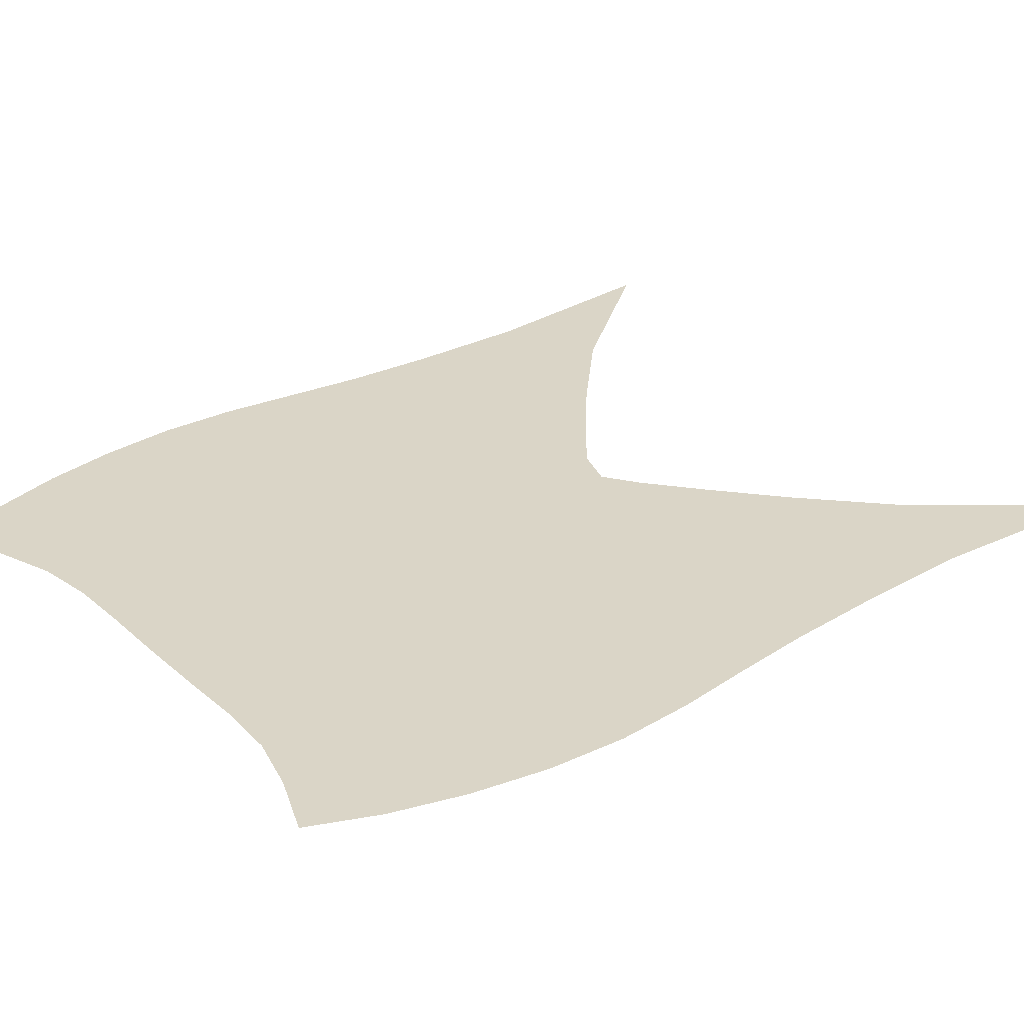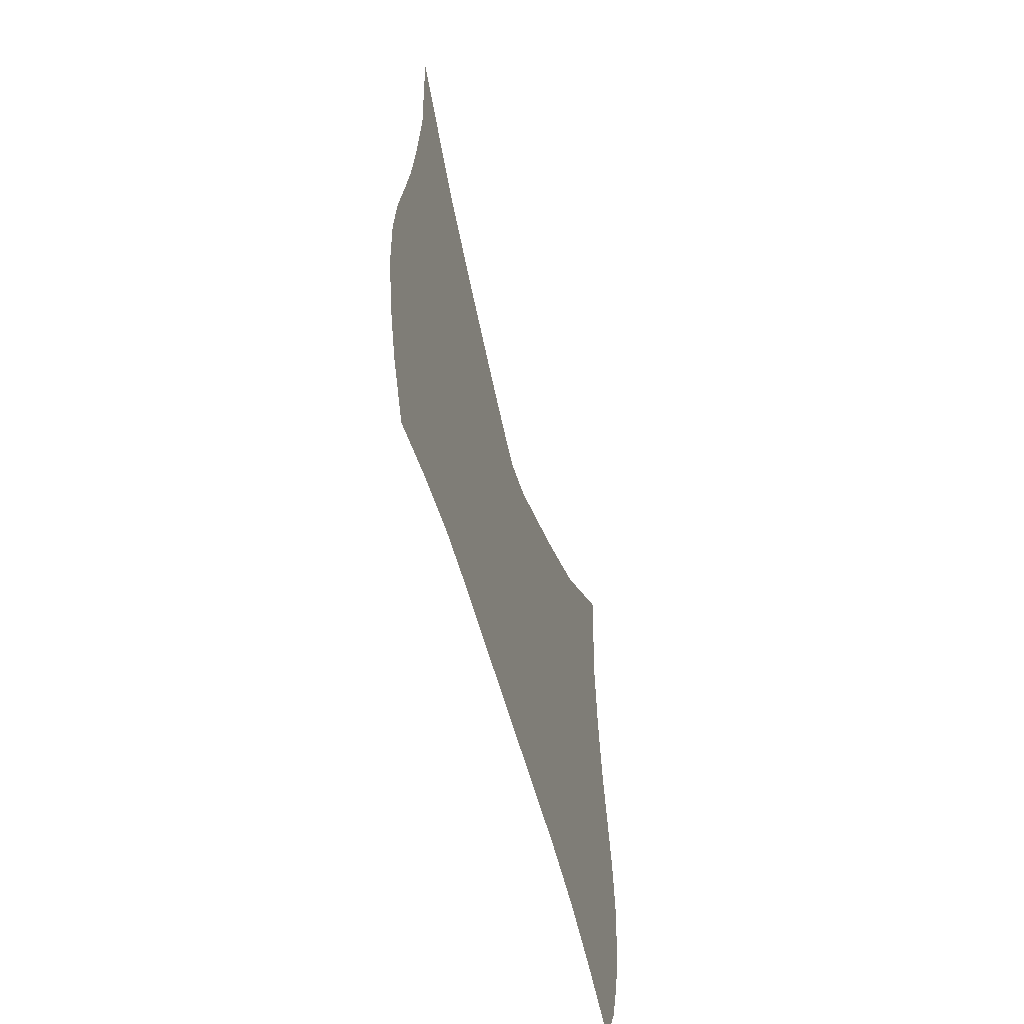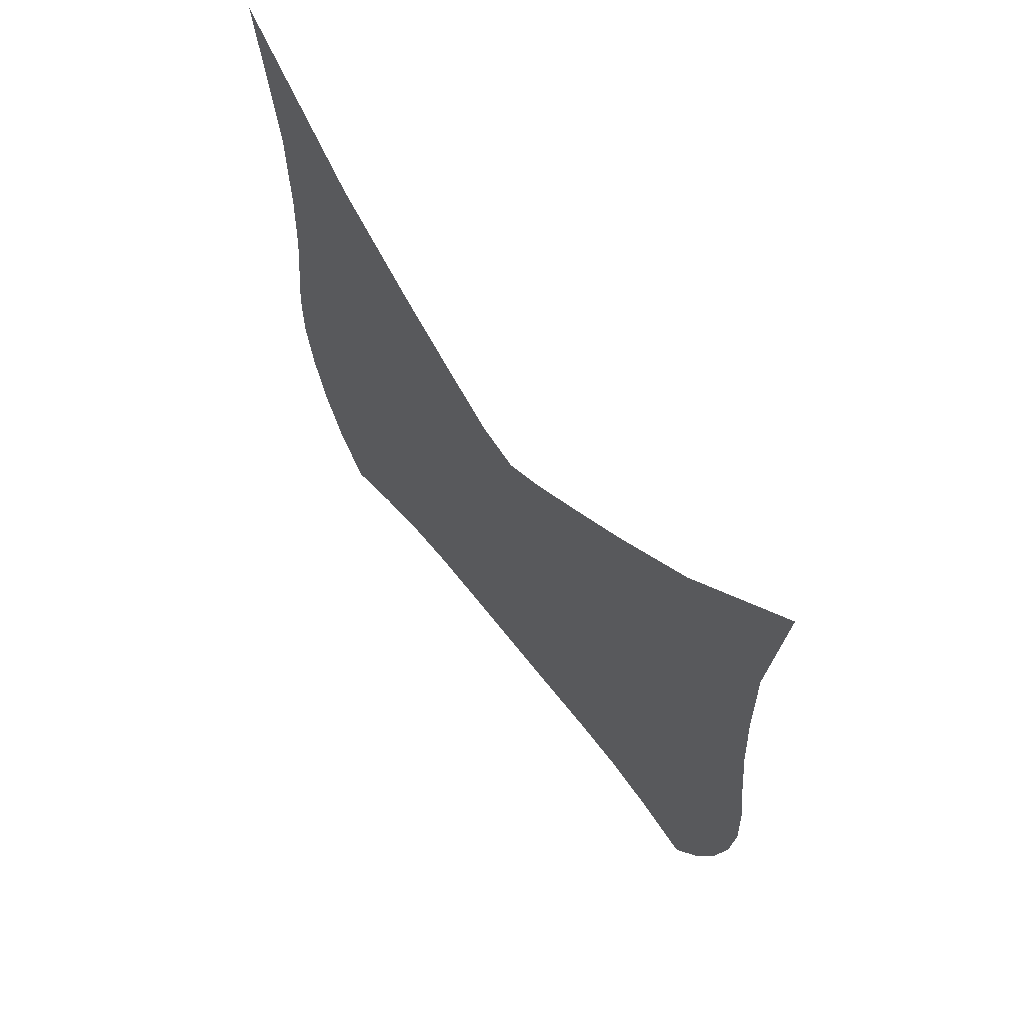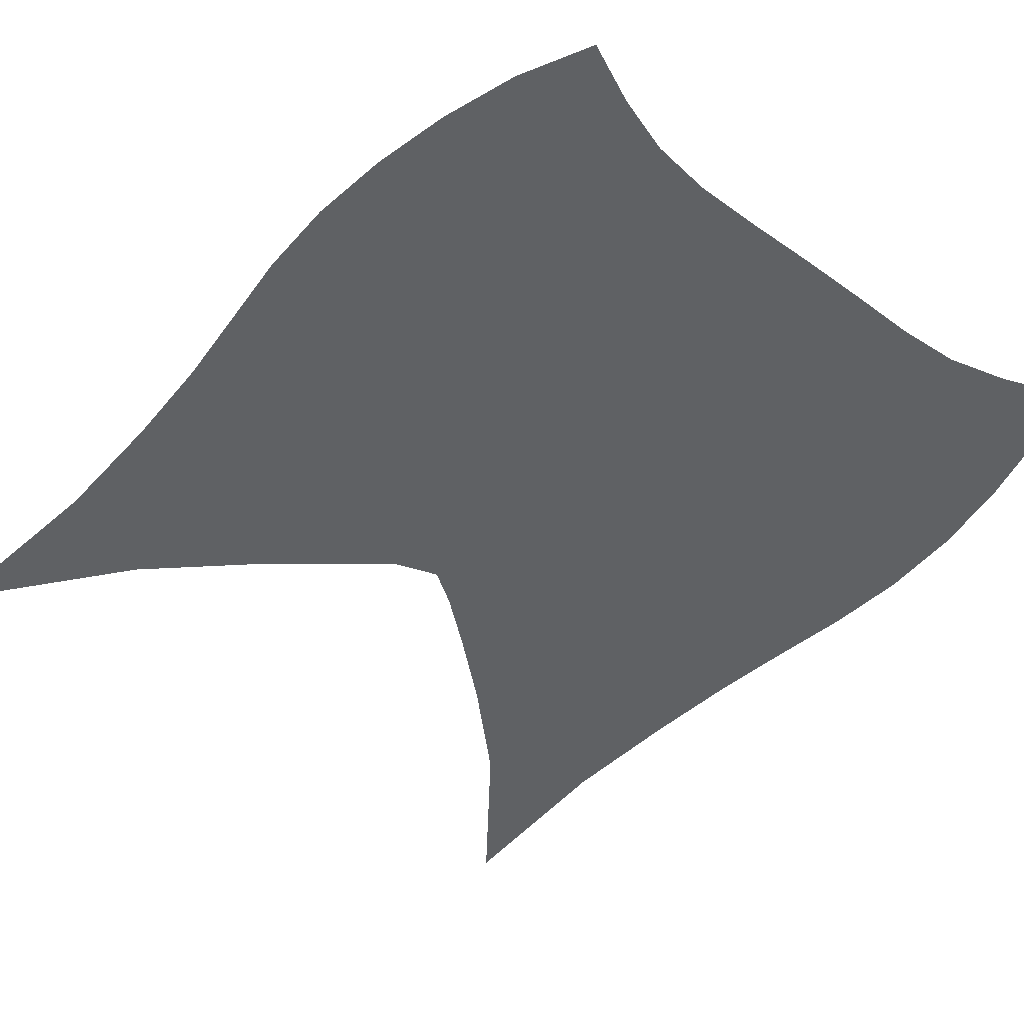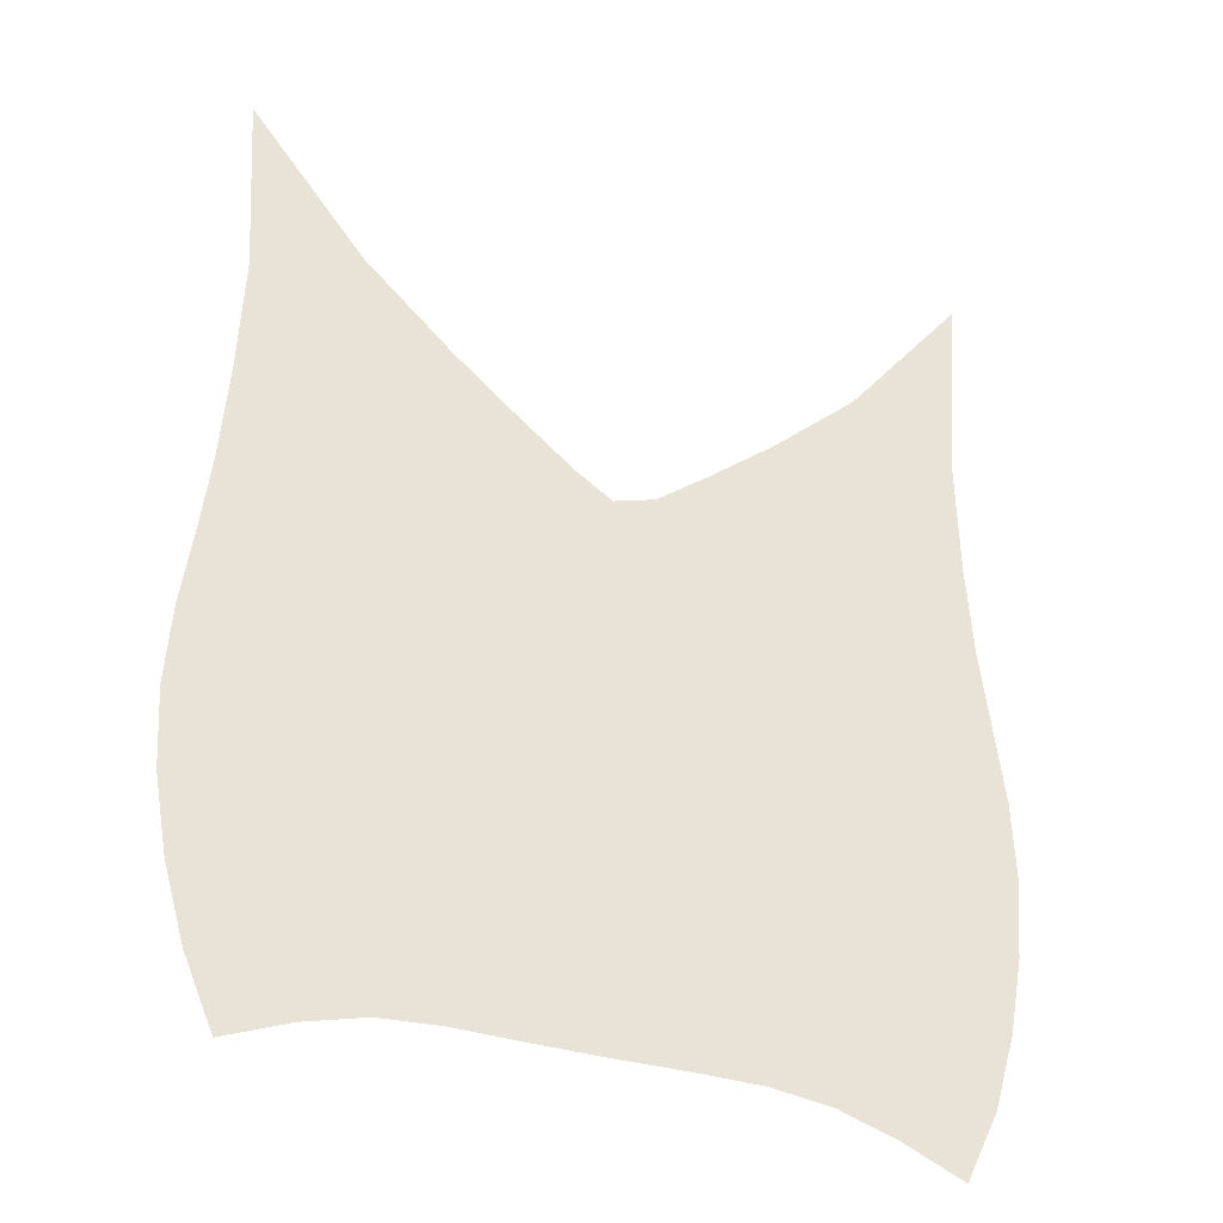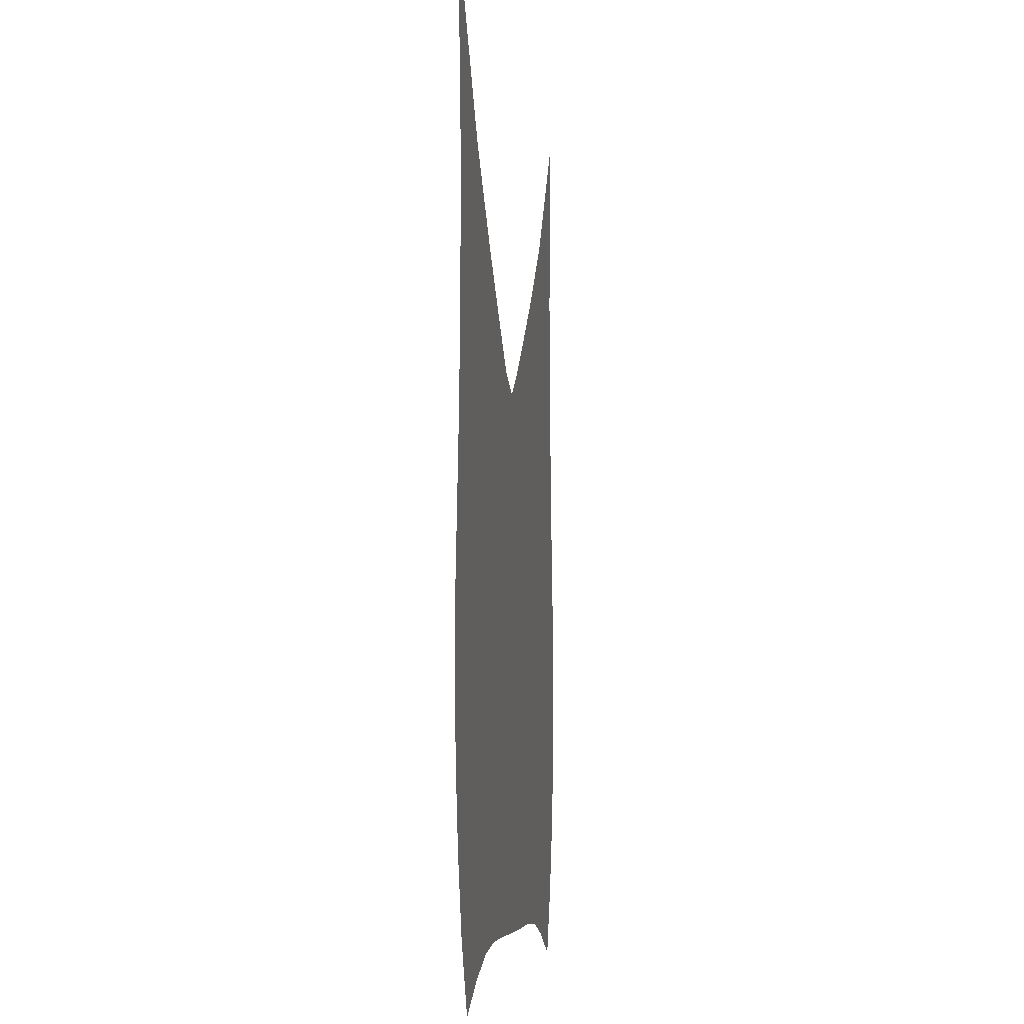
<metadata>
{"format":"obj","ext":"obj","renderer":"f3d","projection":"perspective","resolution":1024,"background":"white","views":[{"elev":29.0,"azim":51.6,"up":"+Z"},{"elev":-64.8,"azim":106.2,"up":"+Y"},{"elev":68.6,"azim":51.4,"up":"+Y"},{"elev":-45.5,"azim":-39.9,"up":"+Z"},{"elev":-36.5,"azim":157.6,"up":"+Y"},{"elev":-6.2,"azim":-82.6,"up":"+Y"}]}
</metadata>
<code>
v  0.001194  9.997  0
v  0.8307  8.918  0
v  1.431  8.346  0
v  1.894  7.951  0
v  2.245  7.665  0
v  2.533  7.564  0
v  2.776  7.724  0
v  3.131  8.009  0
v  3.602  8.41  0
v  4.207  8.982  0
v  4.999  9.997  0
v  0.1227  8.613  0
v  0.6669  8.3  0
v  1.197  7.905  0
v  1.665  7.559  0
v  2.092  7.291  0
v  2.533  7.178  0
v  2.965  7.319  0
v  3.377  7.596  0
v  3.838  7.939  0
v  4.361  8.328  0
v  4.916  8.683  0
v  0.1133  7.743  0
v  0.5997  7.62  0
v  1.085  7.381  0
v  1.558  7.124  0
v  2.032  6.913  0
v  2.532  6.826  0
v  3.03  6.925  0
v  3.496  7.143  0
v  3.959  7.405  0
v  4.443  7.657  0
v  4.947  7.81  0
v  0.07533  7.09  0
v  0.5525  7.013  0
v  1.025  6.863  0
v  1.505  6.688  0
v  2.005  6.54  0
v  2.531  6.48  0
v  3.058  6.545  0
v  3.557  6.698  0
v  4.033  6.884  0
v  4.506  7.051  0
v  4.991  7.142  0
v  0.01157  6.539  0
v  0.497  6.474  0
v  0.9784  6.379  0
v  1.473  6.269  0
v  1.991  6.176  0
v  2.532  6.138  0
v  3.074  6.178  0
v  3.596  6.276  0
v  4.091  6.397  0
v  4.571  6.507  0
v  5.053  6.578  0
v  -0.04989  6.012  0
v  0.4482  5.974  0
v  0.9471  5.925  0
v  1.459  5.867  0
v  1.988  5.817  0
v  2.534  5.797  0
v  3.082  5.82  0
v  3.617  5.875  0
v  4.132  5.941  0
v  4.629  6  0
v  5.12  6.047  0
v  -0.06467  5.477  0
v  0.4381  5.49  0
v  0.9469  5.49  0
v  1.467  5.476  0
v  1.998  5.456  0
v  2.537  5.449  0
v  3.079  5.462  0
v  3.615  5.486  0
v  4.139  5.505  0
v  4.65  5.511  0
v  5.151  5.509  0
v  -0.01539  4.945  0
v  0.4798  5.014  0
v  0.9832  5.063  0
v  1.497  5.084  0
v  2.018  5.084  0
v  2.542  5.084  0
v  3.066  5.091  0
v  3.59  5.096  0
v  4.109  5.079  0
v  4.617  5.033  0
v  5.117  4.97  0
v  0.08162  4.428  0
v  0.5616  4.547  0
v  1.047  4.638  0
v  1.542  4.682  0
v  2.043  4.691  0
v  2.546  4.691  0
v  3.048  4.694  0
v  3.549  4.692  0
v  4.048  4.655  0
v  4.539  4.568  0
v  5.022  4.45  0
v  0.2291  3.925  0
v  0.6806  4.088  0
v  1.132  4.207  0
v  1.595  4.26  0
v  2.068  4.267  0
v  2.548  4.263  0
v  3.028  4.265  0
v  3.501  4.265  0
v  3.965  4.224  0
v  4.421  4.113  0
v  4.878  3.954  0
v  0.4522  3.454  0
v  0.8537  3.634  0
v  1.239  3.758  0
v  1.642  3.808  0
v  2.08  3.808  0
v  2.546  3.798  0
v  3.017  3.797  0
v  3.461  3.801  0
v  3.867  3.773  0
v  4.262  3.665  0
v  4.681  3.494  0
f 1 2 13
f 1 13 12
f 2 3 14
f 2 14 13
f 3 4 15
f 3 15 14
f 4 5 16
f 4 16 15
f 5 6 17
f 5 17 16
f 6 7 18
f 6 18 17
f 7 8 19
f 7 19 18
f 8 9 20
f 8 20 19
f 9 10 21
f 9 21 20
f 10 11 22
f 10 22 21
f 12 13 24
f 12 24 23
f 13 14 25
f 13 25 24
f 14 15 26
f 14 26 25
f 15 16 27
f 15 27 26
f 16 17 28
f 16 28 27
f 17 18 29
f 17 29 28
f 18 19 30
f 18 30 29
f 19 20 31
f 19 31 30
f 20 21 32
f 20 32 31
f 21 22 33
f 21 33 32
f 23 24 35
f 23 35 34
f 24 25 36
f 24 36 35
f 25 26 37
f 25 37 36
f 26 27 38
f 26 38 37
f 27 28 39
f 27 39 38
f 28 29 40
f 28 40 39
f 29 30 41
f 29 41 40
f 30 31 42
f 30 42 41
f 31 32 43
f 31 43 42
f 32 33 44
f 32 44 43
f 34 35 46
f 34 46 45
f 35 36 47
f 35 47 46
f 36 37 48
f 36 48 47
f 37 38 49
f 37 49 48
f 38 39 50
f 38 50 49
f 39 40 51
f 39 51 50
f 40 41 52
f 40 52 51
f 41 42 53
f 41 53 52
f 42 43 54
f 42 54 53
f 43 44 55
f 43 55 54
f 45 46 57
f 45 57 56
f 46 47 58
f 46 58 57
f 47 48 59
f 47 59 58
f 48 49 60
f 48 60 59
f 49 50 61
f 49 61 60
f 50 51 62
f 50 62 61
f 51 52 63
f 51 63 62
f 52 53 64
f 52 64 63
f 53 54 65
f 53 65 64
f 54 55 66
f 54 66 65
f 56 57 68
f 56 68 67
f 57 58 69
f 57 69 68
f 58 59 70
f 58 70 69
f 59 60 71
f 59 71 70
f 60 61 72
f 60 72 71
f 61 62 73
f 61 73 72
f 62 63 74
f 62 74 73
f 63 64 75
f 63 75 74
f 64 65 76
f 64 76 75
f 65 66 77
f 65 77 76
f 67 68 79
f 67 79 78
f 68 69 80
f 68 80 79
f 69 70 81
f 69 81 80
f 70 71 82
f 70 82 81
f 71 72 83
f 71 83 82
f 72 73 84
f 72 84 83
f 73 74 85
f 73 85 84
f 74 75 86
f 74 86 85
f 75 76 87
f 75 87 86
f 76 77 88
f 76 88 87
f 78 79 90
f 78 90 89
f 79 80 91
f 79 91 90
f 80 81 92
f 80 92 91
f 81 82 93
f 81 93 92
f 82 83 94
f 82 94 93
f 83 84 95
f 83 95 94
f 84 85 96
f 84 96 95
f 85 86 97
f 85 97 96
f 86 87 98
f 86 98 97
f 87 88 99
f 87 99 98
f 89 90 101
f 89 101 100
f 90 91 102
f 90 102 101
f 91 92 103
f 91 103 102
f 92 93 104
f 92 104 103
f 93 94 105
f 93 105 104
f 94 95 106
f 94 106 105
f 95 96 107
f 95 107 106
f 96 97 108
f 96 108 107
f 97 98 109
f 97 109 108
f 98 99 110
f 98 110 109
f 100 101 112
f 100 112 111
f 101 102 113
f 101 113 112
f 102 103 114
f 102 114 113
f 103 104 115
f 103 115 114
f 104 105 116
f 104 116 115
f 105 106 117
f 105 117 116
f 106 107 118
f 106 118 117
f 107 108 119
f 107 119 118
f 108 109 120
f 108 120 119
f 109 110 121
f 109 121 120

</code>
